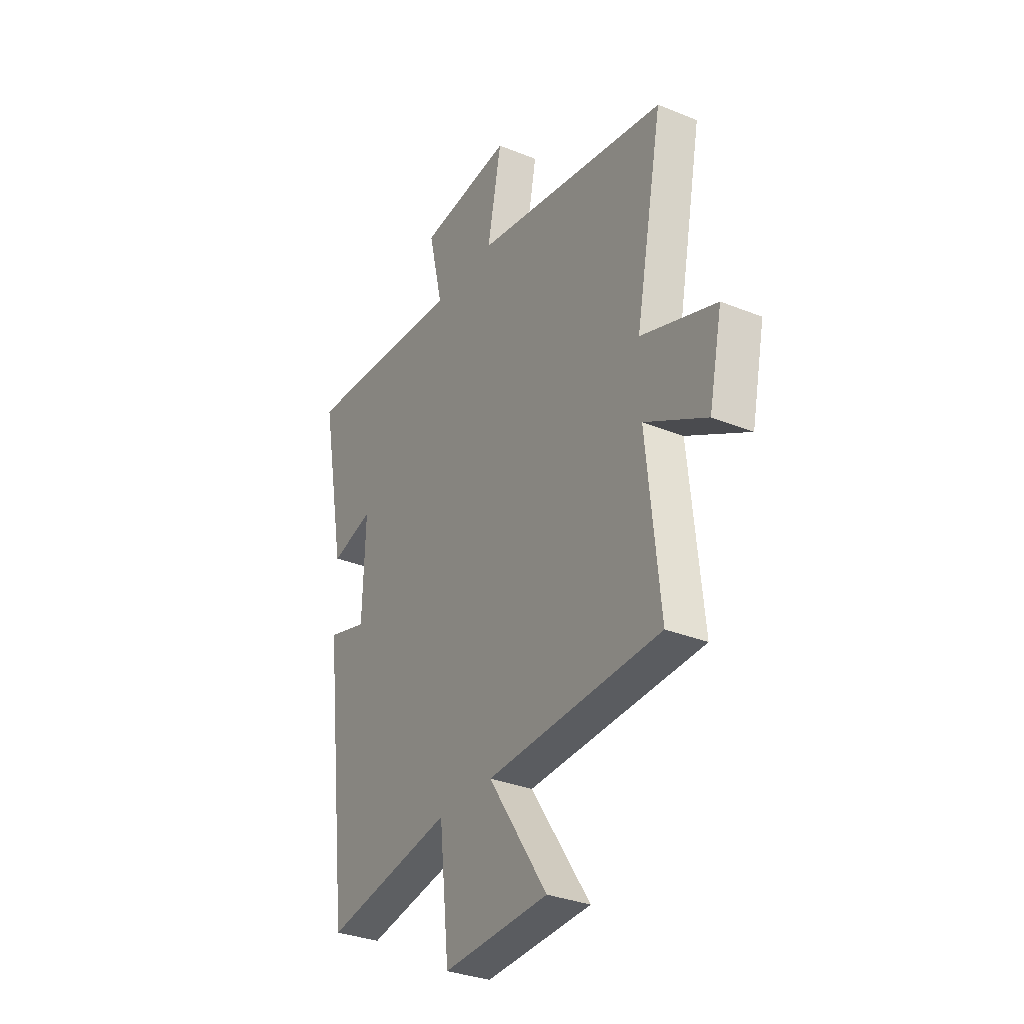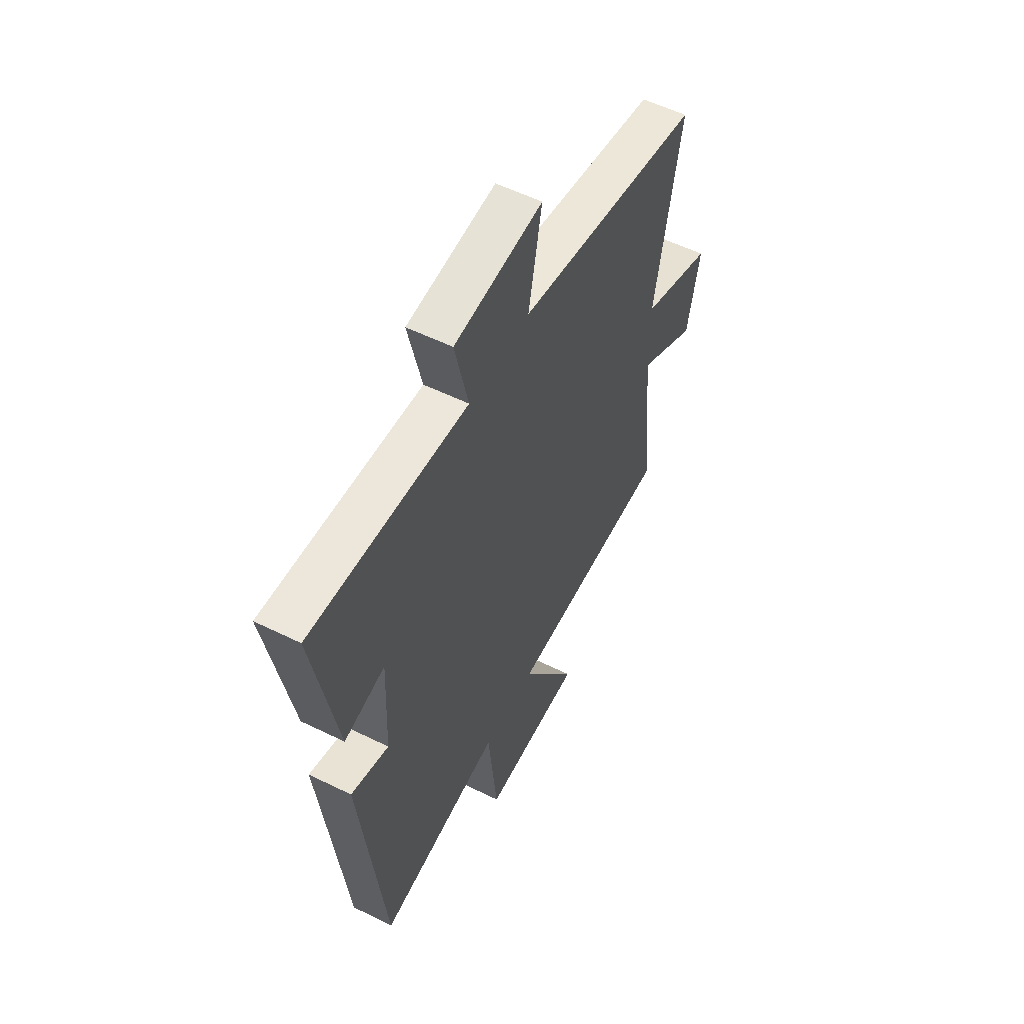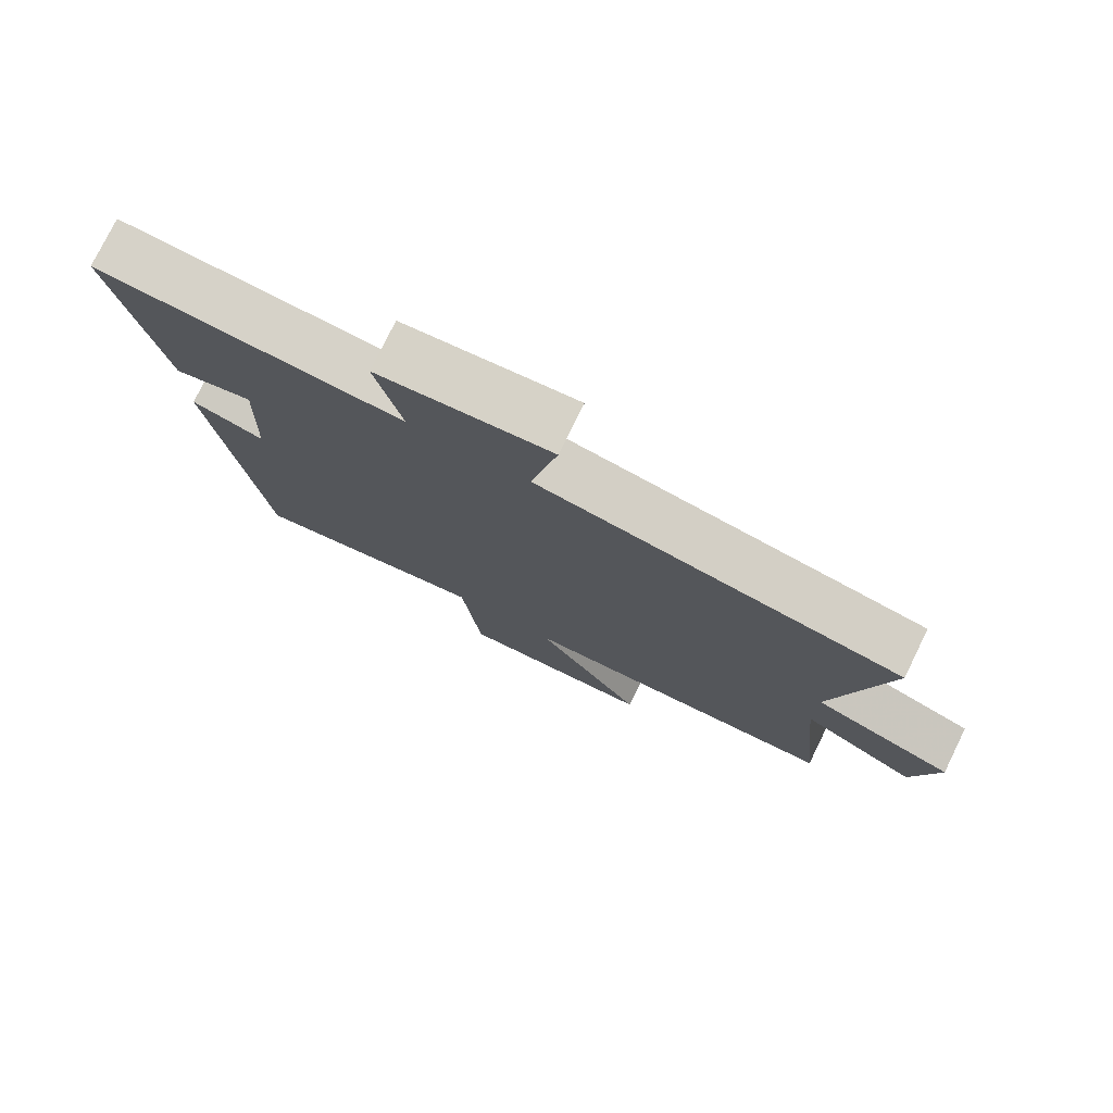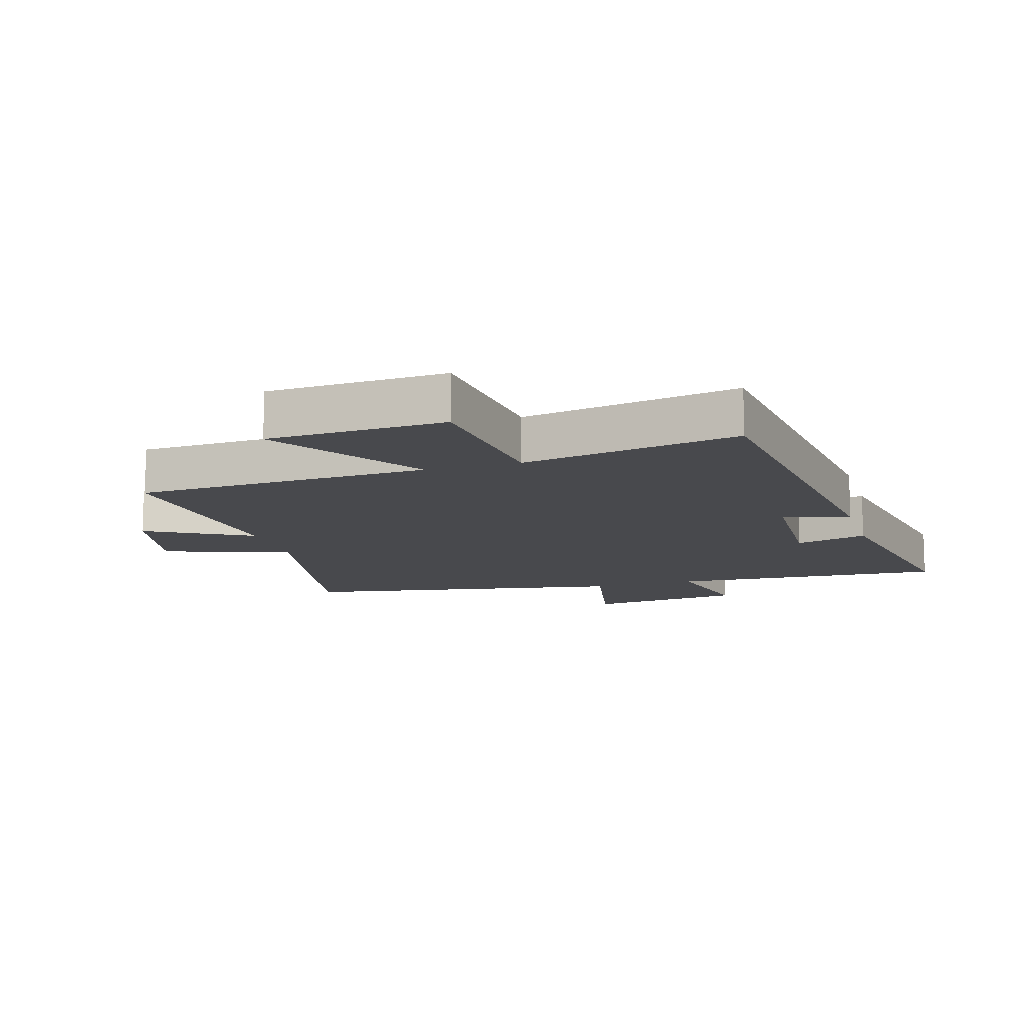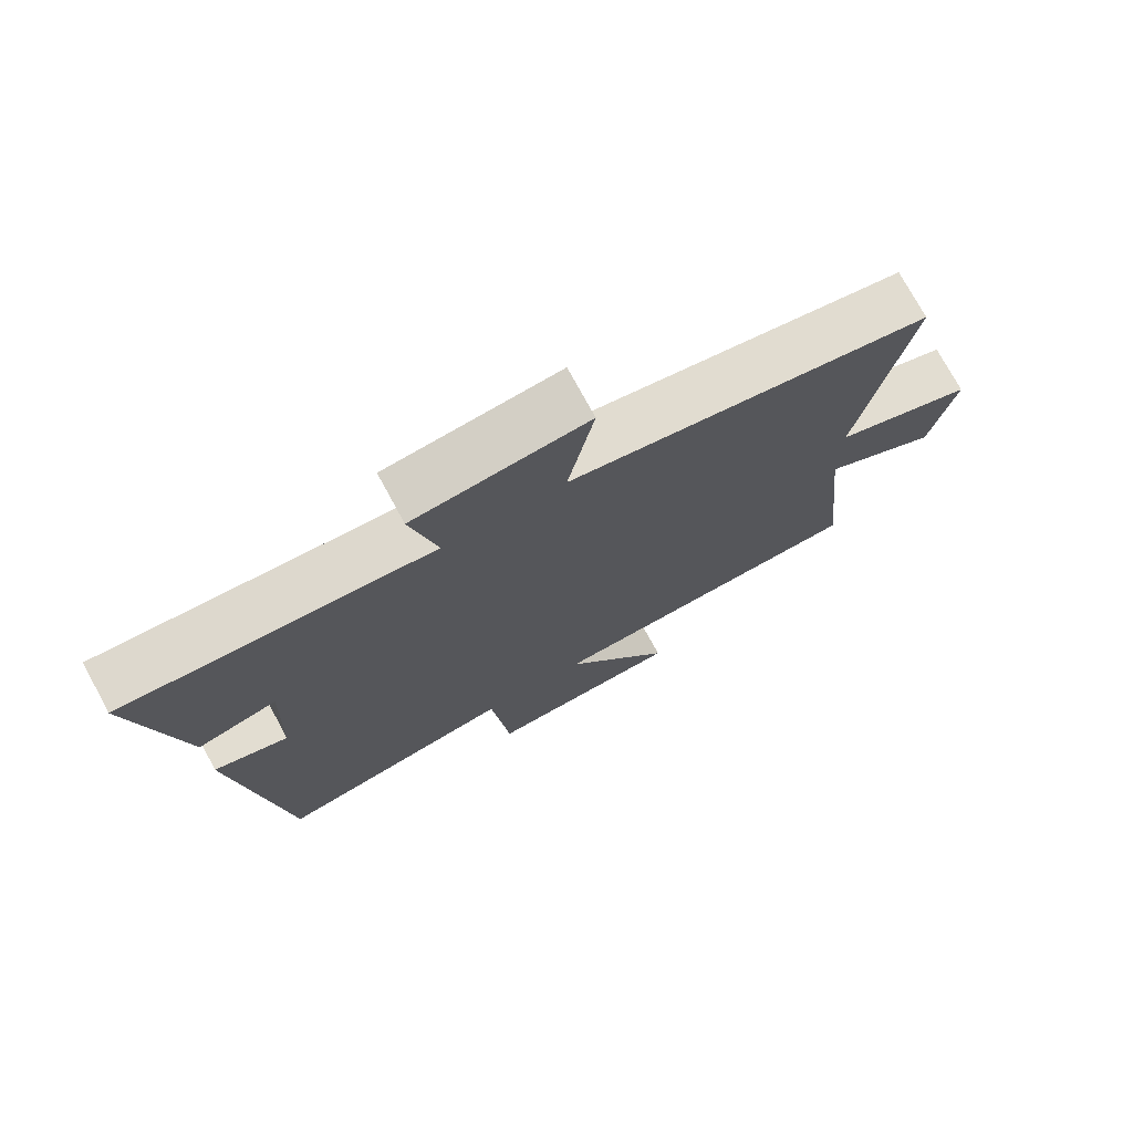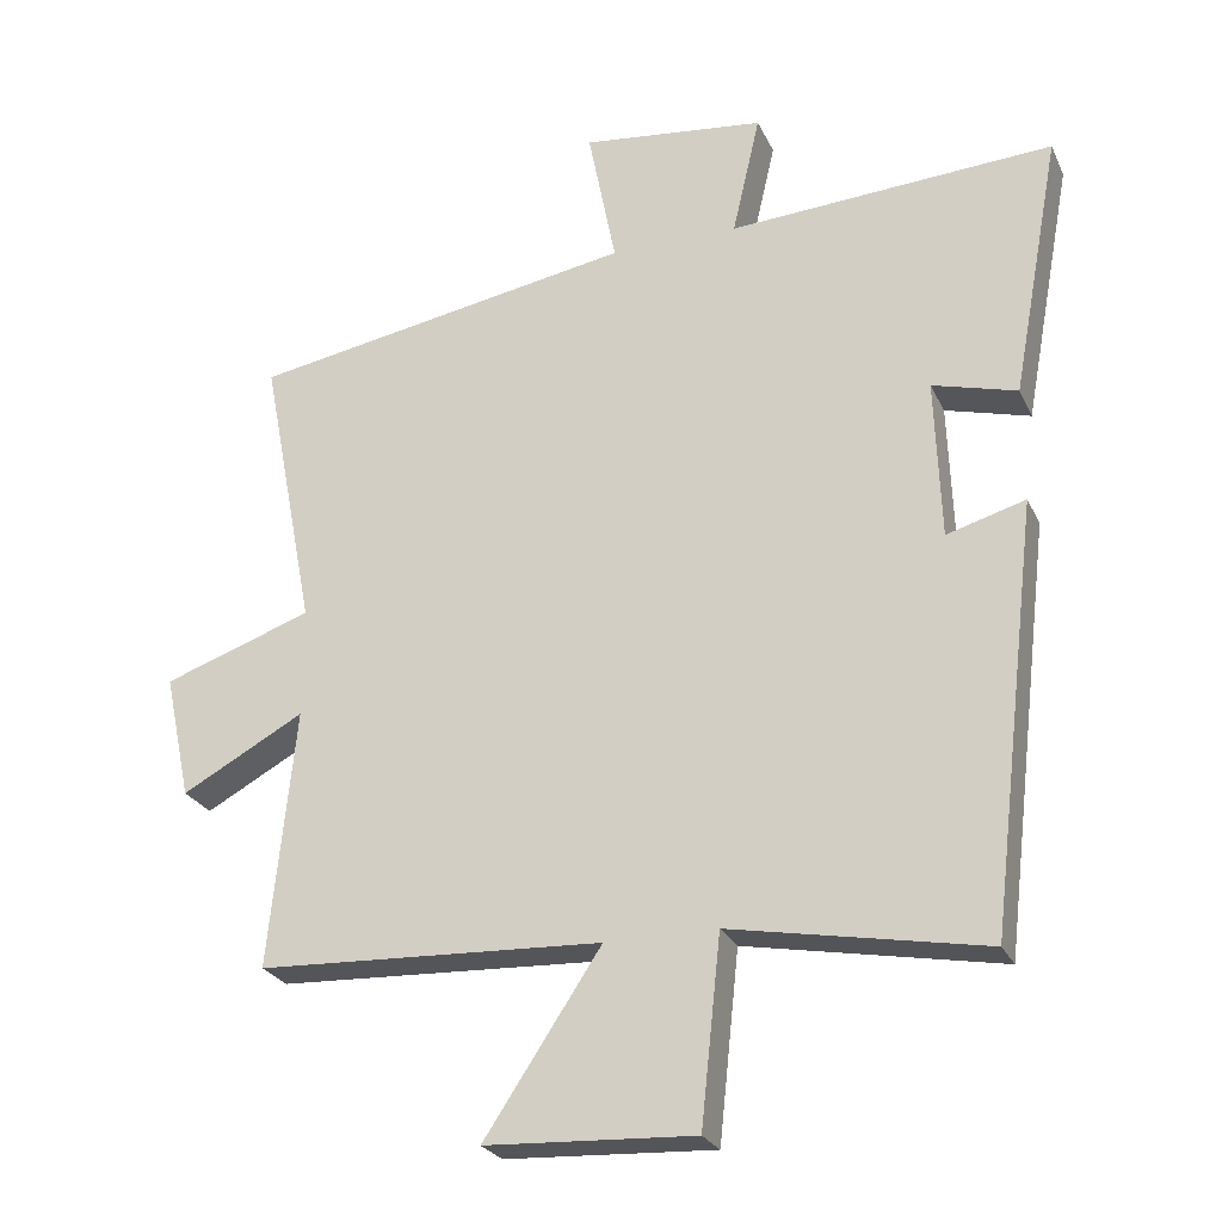
<metadata>
{"format":"obj","ext":"obj","renderer":"f3d","projection":"perspective","resolution":1024,"background":"white","views":[{"elev":-32.1,"azim":60.3,"up":"+Z"},{"elev":55.6,"azim":-62.6,"up":"+Z"},{"elev":77.4,"azim":26.2,"up":"+Z"},{"elev":-12.5,"azim":-163.4,"up":"+Y"},{"elev":74.6,"azim":-28.5,"up":"+Z"},{"elev":-25.4,"azim":-159.5,"up":"+Z"}]}
</metadata>
<code>
v -0.566 0.07 0.528
v -0.124 0.07 0.5
v -0.162 0.07 0.665
v 0.088 0.07 0.693
v 0.05 0.07 0.5
v 0.574 0.07 0.408
v 0.5 0.07 0.023
v 0.703 0.07 -0.048
v 0.667 0.07 -0.218
v 0.5 0.07 -0.127
v 0.536 0.07 -0.479
v 0.066 0.07 -0.5
v 0.225 0.07 -0.74
v -0.059 0.07 -0.754
v -0.086 0.07 -0.5
v -0.432 0.07 -0.564
v -0.5 0.07 0.014
v -0.393 0.07 -0.017
v -0.385 0.07 0.201
v -0.5 0.07 0.17
v -0.566 0 0.528
v -0.124 0 0.5
v -0.162 0 0.665
v 0.088 0 0.693
v 0.05 0 0.5
v 0.574 0 0.408
v 0.5 0 0.023
v 0.703 0 -0.048
v 0.667 0 -0.218
v 0.5 0 -0.127
v 0.536 0 -0.479
v 0.066 0 -0.5
v 0.225 0 -0.74
v -0.059 0 -0.754
v -0.086 0 -0.5
v -0.432 0 -0.564
v -0.5 0 0.014
v -0.393 0 -0.017
v -0.385 0 0.201
v -0.5 0 0.17
f 19 20 1 2
f 18 19 2
f 15 16 17 18
f 15 18 2
f 12 13 14 15
f 10 11 12 15
f 10 15 2
f 7 8 9 10
f 7 10 2 3
f 5 6 7
f 5 7 3
f 3 4 5
f 22 21 40 39
f 22 39 38
f 38 37 36 35
f 22 38 35
f 35 34 33 32
f 35 32 31 30
f 22 35 30
f 30 29 28 27
f 23 22 30 27
f 27 26 25
f 23 27 25
f 25 24 23
f 1 21 22 2
f 2 22 23 3
f 3 23 24 4
f 4 24 25 5
f 5 25 26 6
f 6 26 27 7
f 7 27 28 8
f 8 28 29 9
f 9 29 30 10
f 10 30 31 11
f 11 31 32 12
f 12 32 33 13
f 13 33 34 14
f 14 34 35 15
f 15 35 36 16
f 16 36 37 17
f 17 37 38 18
f 18 38 39 19
f 19 39 40 20
f 20 40 21 1

</code>
